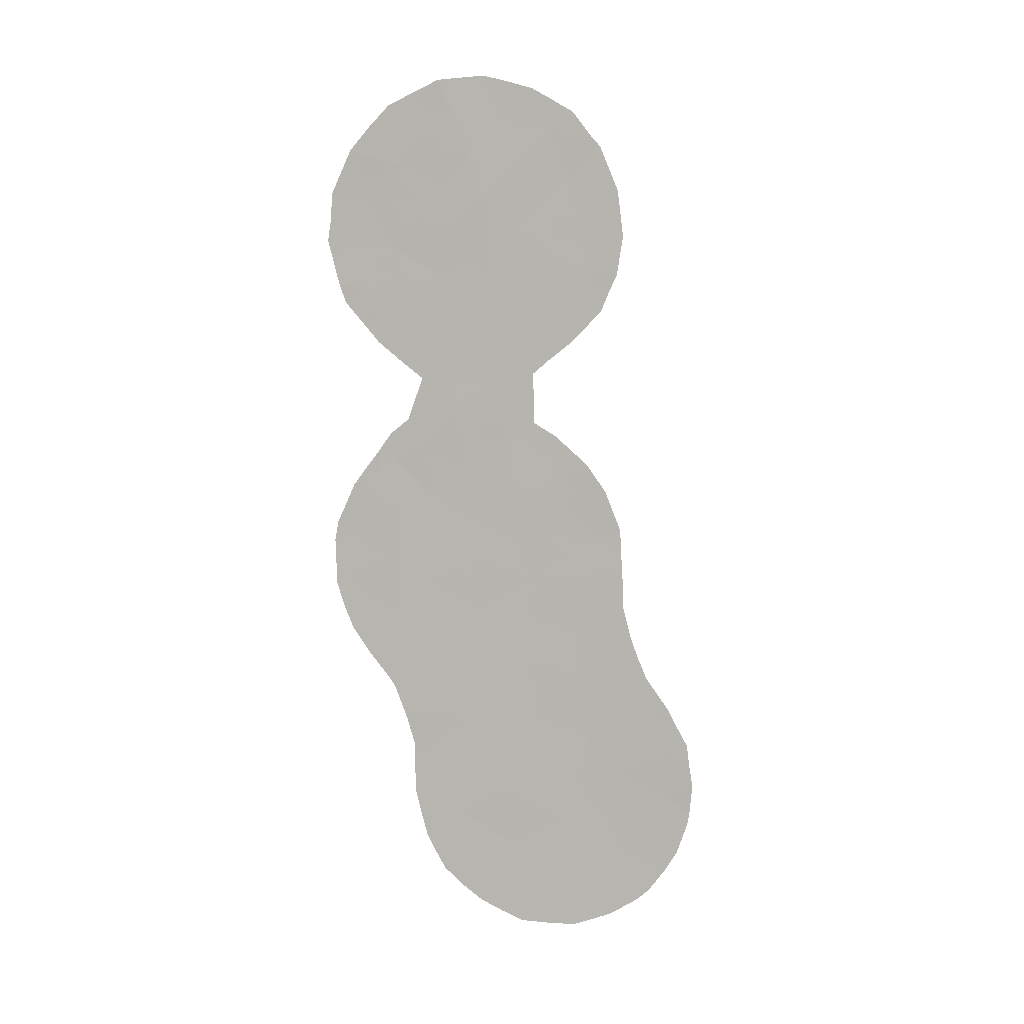
<metadata>
{"format":"obj","ext":"obj","renderer":"f3d","projection":"perspective","resolution":1024,"background":"white","views":[{"elev":7.6,"azim":50.9,"up":"+Y"}]}
</metadata>
<code>
v 42.13 -14.12 43.61
v 40.11 3.822 45.68
v 41.6 3.794 44.25
v 40.88 1.851 44.93
v 42.61 -5.117 43.17
v 43.04 -7.245 42.7
v 49.09 -19.5 36.72
v 42.39 2.635 43.46
v 40.77 -9.169 44.97
v 44.96 -13.62 40.78
v 43.79 -17.05 41.95
v 40.74 -11.24 45
v 47.73 -25.69 38.02
v 39.56 -10.16 46.15
v 47.74 -20.25 38.03
v 46.33 -26.42 39.43
v 46.04 4.769 39.8
v 39.36 2.142 46.42
v 42.19 -16.28 43.56
v 45.33 -20.12 40.42
v 44.15 -21.35 41.61
v 42.66 7.473 43.25
v 40.98 -2.083 44.81
v 41.74 -19.54 44
v 42.2 6.601 43.69
v 46.7 -18.7 39.06
v 42.86 -20.35 42.9
v 44.92 -26.49 40.84
v 43.2 -9.417 42.55
v 44.18 -24.64 41.58
v 42.89 -24.34 42.89
v 45.85 -8.817 39.91
v 44.01 -19.18 41.73
v 45.96 -10.98 39.79
v 44.19 -23.48 41.55
v 42.86 -22.39 42.9
v 47.41 -22.42 38.35
v 45.65 -22.53 40.1
v 46.52 -11.95 39.25
v 43.22 5.658 42.68
v 43.68 -0.1756 42.15
v 44.4 -8.091 41.37
v 43.57 3.837 42.32
v 42.7 -18.27 43.05
v 45.6 6.634 40.28
v 42.31 4.47 43.56
v 43.4 -3.637 42.39
v 44.55 -10.15 41.2
v 42.06 -12.23 43.69
v 42 -10.36 43.75
v 47 -10.15 38.77
v 46.52 -20.84 39.23
v 44.6 5.246 41.29
v 45.37 -24.85 40.39
v 46.29 -14.29 39.47
v 45.08 0.9626 40.76
v 41.07 5.259 44.78
v 41.92 -8.358 43.81
v 47.54 -15.03 38.25
v 39.46 -12.13 46.26
v 47.82 -16.93 37.96
v 40.78 -15.01 44.97
v 42.34 0.7264 43.48
v 44.13 7.09 41.75
v 49 -21.42 36.76
v 43.33 -11.33 42.42
v 46.4 -16.44 39.36
v 43.76 -1.993 42.05
v 40.75 -13.15 44.99
v 46.36 2.776 39.47
v 43.6 -15.01 42.13
v 44.95 3.285 40.9
v 46.72 -24.43 39.04
v 39.85 0.2212 45.94
v 45.05 -1.127 40.77
v 43.74 1.866 42.12
v 40.84 -7.039 44.9
v 44.79 -2.997 41.02
v 45.04 -15.68 40.71
v 45.19 -17.91 40.55
v 42.36 -1.64 43.44
v 44.94 -12.03 40.79
v 43.46 -13.11 42.28
v 40.85 -17.03 44.91
v 40.79 -16.79 44.98
v 49.68 -19.12 36.13
v 49.76 -20 36.05
v 48.19 -25.96 37.55
v 39.64 5.835 46.19
v 46.99 5.931 38.88
v 46.75 6.307 39.12
v 42.28 8.656 43.63
v 46.28 -27.18 39.5
v 43.45 -26.22 42.33
v 46.64 -7.208 39.16
v 47.16 -8.271 38.64
v 46.71 -26.99 39.06
v 39.01 -12.32 46.7
v 39.58 -8.104 46.14
v 47.03 -0.7591 38.81
v 47.27 0.04505 38.58
v 47.35 -8.969 38.44
v 47.66 -11.06 38.14
v 47.62 -9.898 38.18
v 47.73 -13.21 38.07
v 47.7 -11.97 38.1
v 38.91 2.153 46.86
v 39.03 1.507 46.75
v 39.07 -9.705 46.63
v 48.43 -16.22 37.38
v 48.15 -15.25 37.65
v 40.02 -15.37 45.72
v 41.71 -3.57 44.08
v 41.26 -5.315 44.5
v 45.65 -5.946 40.13
v 45.04 -5.414 40.74
v 40.8 7.649 45.07
v 46.2 7.329 39.69
v 48.88 -17.11 36.94
v 45.03 8.281 40.87
v 43.62 8.807 42.28
v 49.38 -23.82 36.36
v 39.25 0.3135 46.53
v 39.01 3.033 46.77
v 39.06 4.083 46.73
v 46.21 -6.646 39.57
v 42.32 -24.84 43.46
v 49.1 -17.55 36.72
v 41.42 -21.5 44.34
v 41.38 -20.19 44.37
v 48.53 -25.55 37.21
v 46.38 -1.712 39.43
v 39.52 -14.31 46.21
v 41.75 -23.32 44.01
v 47.5 0.7465 38.36
v 38.97 -10.49 46.73
v 47.51 4.14 38.36
v 40.38 -6.605 45.35
v 47.96 -14.48 37.84
v 47.64 1.998 38.23
v 49.85 -20.88 35.95
v 44.71 -27.09 41.07
v 41.38 -19.36 44.36
v 41.15 -18.2 44.6
v 49.75 -22.13 36.01
v 45.44 -2.835 40.36
v 49.69 -22.59 36.06
v 45.01 -3.373 40.8
v 40.42 -2.082 45.37
v 47.67 2.29 38.2
v 39.43 -0.4262 46.34
v 40.73 -5.91 45.02
v 40.55 4.6 45.27
v 41.16 4.396 44.68
v 40.8 3.696 45.02
v 41.17 2.861 44.66
v 40.43 2.862 45.37
v 41.39 -16.46 44.37
v 42.86 -6.168 42.91
v 43.42 -5.401 42.36
v 43.62 -6.495 42.14
v 42.32 -6.846 43.43
v 42.07 -5.775 43.7
v 45.82 5.721 40.05
v 46.2 6.326 39.68
v 41.9 7.559 43.99
v 41.55 8.166 44.33
v 45.64 -26.54 40.12
v 45.51 -27.16 40.27
v 41.58 6.143 44.29
v 40.96 6.204 44.9
v 42.23 -21.91 43.53
v 42.28 -22.87 43.48
v 41.37 -9.785 44.37
v 41.39 -10.79 44.36
v 40.77 -10.23 44.98
v 43.49 -24.74 42.28
v 43.83 -25.52 41.94
v 43.12 -25.23 42.66
v 46.52 -8.401 39.26
v 47.24 -19.55 38.53
v 47.09 -20.56 38.67
v 46.57 -19.9 39.18
v 44.75 -20.77 41.01
v 44.08 -20.27 41.66
v 44.66 -19.66 41.08
v 43.49 -20.84 42.27
v 43.45 -19.77 42.3
v 44.85 -21.91 40.9
v 44.88 -23.03 40.86
v 44.19 -22.42 41.56
v 43.51 -22.9 42.24
v 43.51 -21.88 42.25
v 42.92 -15.63 42.82
v 43.68 -16.02 42.06
v 43.05 -16.66 42.7
v 47.99 -17.86 37.79
v 47.54 -18.65 38.24
v 47.26 -17.71 38.51
v 43.5 -23.91 42.26
v 42.86 -23.38 42.91
v 46.22 -23.55 39.53
v 46.03 -24.66 39.73
v 45.5 -23.78 40.25
v 45.44 -21.27 40.31
v 44.83 -24.12 40.92
v 40.8 -8.103 44.95
v 40.16 -8.488 45.57
v 40.38 -7.541 45.36
v 43.42 4.773 42.47
v 43.9 5.469 41.99
v 44.09 4.529 41.8
v 46.92 -14.7 38.85
v 46.95 -13.69 38.83
v 46.38 -10.34 39.38
v 46.45 -9.426 39.31
v 47.03 -9.17 38.75
v 43.01 -0.8632 42.81
v 43.68 -1.163 42.14
v 43.16 -1.879 42.64
v 43.2 -8.323 42.55
v 43.73 -7.62 42.03
v 43.8 -8.786 41.95
v 45.83 -9.855 39.93
v 46.8 -11.09 38.98
v 47.14 -11.76 38.65
v 41.7 4.874 44.16
v 42.43 5.592 43.46
v 42.83 4.979 43.05
v 43.72 0.8499 42.12
v 43.01 0.2346 42.81
v 43.04 1.269 42.79
v 40.3 1.011 45.5
v 40.98 0.7334 44.82
v 40.46 0.1331 45.34
v 42.96 6.531 42.94
v 45.31 5.02 40.55
v 45.11 5.961 40.78
v 43.41 7.294 42.49
v 43.67 6.393 42.22
v 39.87 4.808 45.94
v 42.82 -19.3 42.94
v 42.26 -19.9 43.49
v 42.19 -18.89 43.55
v 40.13 -13.65 45.61
v 40.07 -12.7 45.66
v 40.16 -9.662 45.56
v 39.63 -9.184 46.09
v 39.32 -8.946 46.4
v 44.51 -25.68 41.25
v 44.23 -26.33 41.54
v 47.7 -15.97 38.09
v 45.97 -20.53 39.77
v 46.15 -21.58 39.6
v 42.55 -8.915 43.19
v 42.49 -7.874 43.25
v 40.21 -14.5 45.53
v 47.87 -19.41 37.91
v 48.37 -18.84 37.42
v 48.42 -19.88 37.36
v 41.89 -4.713 43.89
v 41.48 -4.442 44.29
v 46.11 1.149 39.73
v 45.85 2.021 39.99
v 46.55 1.874 39.29
v 44.25 3.562 41.62
v 44.79 4.288 41.08
v 46.21 3.769 39.63
v 44.38 6.184 41.51
v 45.18 -9.478 40.57
v 44.47 -9.172 41.28
v 45.12 -8.46 40.64
v 42.59 -9.929 43.15
v 41.96 -9.374 43.78
v 42.49 -17.3 43.26
v 40.78 -14.08 44.97
v 41.43 -13.62 44.31
v 41.46 -14.59 44.29
v 41.91 -7.447 43.83
v 41.35 -8.753 44.38
v 41.37 -7.693 44.37
v 43 3.196 42.87
v 42.35 3.535 43.5
v 42.92 4.132 42.96
v 42.86 -21.38 42.9
v 48.46 -17.25 37.34
v 44.5 -17.48 41.24
v 44.59 -18.57 41.15
v 43.91 -18.11 41.82
v 43.36 -18.7 42.38
v 43.23 -17.66 42.52
v 41.54 -1.873 44.25
v 42.12 -2.668 43.67
v 41.49 -2.715 44.3
v 44.81 -25.01 40.95
v 43.88 7.949 42.02
v 44.38 8.544 41.52
v 44.6 7.708 41.29
v 43.08 -4.445 42.7
v 43.86 -4.54 41.92
v 45.37 -1.937 40.44
v 44.25 -2.549 41.56
v 44.31 -1.571 41.51
v 46.87 -21.56 38.88
v 47.58 -21.26 38.19
v 47.12 -16.7 38.66
v 46.52 -17.51 39.23
v 48.72 -23.42 37.03
v 45.85 -7.707 39.91
v 40.03 2.003 45.76
v 39.72 2.969 46.07
v 39.6 1.19 46.19
v 39.51 3.924 46.29
v 43.6 -2.759 42.2
v 44.23 -3.53 41.57
v 45.57 -6.841 40.19
v 44.69 -11.07 41.05
v 45.23 -10.44 40.52
v 45.36 -11.29 40.38
v 40.36 6.324 45.49
v 40.19 6.748 45.66
v 45.77 -0.4995 40.05
v 45.1 -0.03721 40.73
v 45.77 0.448 40.06
v 42.23 -20.91 43.53
v 40.12 -10.71 45.61
v 48.69 -18.04 37.12
v 45.95 -19.42 39.8
v 41.77 -20.42 43.98
v 49.05 -18.71 36.76
v 47.17 -25.14 38.57
v 47.43 -24.21 38.32
v 45.8 -1.385 40.01
v 45.49 -12.89 40.25
v 44.83 -12.84 40.91
v 45.81 -12.07 39.95
v 39.53 -13.13 46.19
v 39.26 -13.42 46.46
v 42.17 -15.15 43.57
v 42.86 -14.6 42.88
v 45.84 -25.7 39.92
v 45.16 -25.76 40.6
v 46.76 0.9242 39.09
v 49.3 -18.11 36.52
v 46.28 -13.08 39.48
v 46.95 -26.11 38.8
v 47.41 -26.64 38.34
v 46.96 0.113 38.88
v 39.49 -11.14 46.23
v 38.99 -11.33 46.71
v 43.12 8.163 42.78
v 41.64 1.264 44.17
v 41.66 0.2316 44.15
v 42.33 -0.3858 43.48
v 41.63 -0.8647 44.17
v 40.58 -1.264 45.22
v 47.07 -12.62 38.72
v 39.34 4.907 46.48
v 44.22 -13.39 41.51
v 44.17 -12.55 41.57
v 43.25 -10.4 42.5
v 43.85 -9.829 41.89
v 43.95 -10.77 41.8
v 45.11 2.142 40.74
v 44.43 1.476 41.42
v 44.37 2.545 41.48
v 46.51 -25.49 39.26
v 40.07 -11.73 45.67
v 40.73 -12.21 45.01
v 39.87 -7.546 45.85
v 47.44 -14.19 38.36
v 47 -15.7 38.78
v 47 -23.42 38.76
v 47.66 -23.39 38.09
v 40.83 -15.91 44.93
v 40.52 -16.25 45.24
v 41.48 -15.59 44.27
v 49.08 -20.46 36.7
v 45.66 3.012 40.18
v 45.5 4.041 40.35
v 41.69 2.213 44.14
v 42.36 1.712 43.47
v 43.05 2.24 42.8
v 44.87 6.86 41.02
v 45.33 7.45 40.56
v 45.57 7.852 40.33
v 41.66 -18.64 44.09
v 41.83 -22.4 43.94
v 41.59 -22.46 44.17
v 41.4 -11.74 44.35
v 42.03 -11.31 43.72
v 41.83 3.018 44.02
v 45.1 -16.79 40.64
v 45.72 -16.07 40.03
v 45.8 -17.19 39.95
v 42.9 8.732 43.01
v 44.36 -0.5743 41.47
v 46.05 -2.162 39.76
v 46.53 -22.52 39.22
v 44.07 -26.68 41.71
v 49.02 -24.64 36.72
v 48.16 -22.94 37.59
v 48.18 -21.85 37.58
v 49.24 -22.8 36.51
v 42.86 -25.57 42.92
v 41.41 -12.68 44.34
v 42.09 -13.16 43.65
v 47.23 5.091 38.63
v 47.05 2.555 38.81
v 47.2 1.739 38.66
v 47.59 3.179 38.28
v 44.6 -4.523 41.19
v 45.04 -4.57 40.75
v 42.3 -23.81 43.47
v 41.97 -23.96 43.8
v 41.5 -6.539 44.25
v 45.9 -18.3 39.84
v 45.64 -13.9 40.1
v 45.67 -14.98 40.08
v 45 -14.62 40.74
v 43.53 -14.03 42.2
v 42.79 -13.63 42.95
v 43.67 2.864 42.2
v 43.4 -12.22 42.34
v 44.08 -11.68 41.66
v 42.74 -12.7 43
v 40.17 -0.5961 45.63
v 39.86 -1.145 45.92
v 42.64 -10.88 43.1
v 42.69 -11.8 43.05
v 44.4 0.4332 41.43
v 46.32 -15.37 39.43
v 44.29 -14.32 41.45
v 44.34 -15.34 41.4
v 44.41 -16.39 41.34
v 45.26 -19.01 40.48
v 48.31 -20.84 37.46
v 41.1 -2.891 44.68
v 42.49 -3.849 43.3
v 42.88 -2.726 42.92
v 45.01 -7.378 40.75
v 42 -17.98 43.76
v 44.28 -5.664 41.5
v 44.33 -6.918 41.44
v 46.77 4.462 39.08
v 44.84 -2.179 40.97
v 40.39 5.567 45.45
v 44.99 -6.322 40.78
v 48.89 -22.37 36.86
v 46.58 5.488 39.28
v 46.92 3.483 38.93
v 40.74 6.872 45.11
v 47.91 -24.77 37.83
v 48.11 -23.85 37.63
v 41.67 -17.19 44.09
v 40.9 -0.3647 44.9
v 41.09 -1.292 44.7
v 45.55 1.315 40.28
v 48.64 -24.32 37.1
v 46.35 0.2036 39.48
v 46.46 -0.6541 39.36
v 41.53 7.027 44.34
f 153 154 155
f 156 157 155
f 159 160 161
f 159 162 163
f 7 86 87
f 13 88 347
f 164 165 450
f 168 93 169
f 166 25 462
f 388 172 173
f 174 175 176
f 177 178 179
f 181 182 183
f 184 185 186
f 187 188 185
f 189 190 191
f 192 193 191
f 16 97 93
f 194 195 196
f 197 198 199
f 192 200 201
f 202 203 204
f 184 205 189
f 190 204 206
f 177 200 30
f 207 208 209
f 210 211 212
f 371 213 214
f 34 215 225
f 216 180 217
f 104 217 102
f 218 219 220
f 224 216 215
f 227 170 228
f 51 104 103
f 5 261 439
f 230 231 232
f 233 234 235
f 228 25 236
f 164 237 238
f 236 239 240
f 357 106 105
f 153 241 447
f 18 108 107
f 242 243 244
f 245 337 246
f 247 248 208
f 99 248 249
f 250 251 178
f 61 252 110
f 253 254 205
f 255 256 221
f 258 259 260
f 113 439 261
f 263 264 265
f 266 212 267
f 240 269 211
f 45 118 165
f 270 271 272
f 273 274 255
f 455 275 442
f 244 387 442
f 276 277 278
f 162 256 279
f 280 207 281
f 282 283 284
f 210 284 229
f 193 285 187
f 287 288 289
f 290 291 289
f 292 293 294
f 206 295 30
f 296 297 298
f 160 299 300
f 304 182 305
f 306 199 307
f 272 441 309
f 157 310 311
f 18 312 108
f 312 310 233
f 2 311 313
f 314 302 315
f 32 309 180
f 188 242 290
f 317 318 319
f 322 323 324
f 166 462 117
f 325 285 172
f 325 329 243
f 326 247 176
f 197 286 327
f 51 217 104
f 253 328 183
f 329 129 130
f 259 327 330
f 258 181 198
f 322 461 333
f 334 335 82
f 337 133 338
f 194 339 340
f 341 168 342
f 227 3 154
f 357 214 345
f 460 343 348
f 100 348 101
f 349 60 350
f 239 351 296
f 352 353 234
f 353 354 355
f 231 218 354
f 357 226 106
f 241 313 358
f 359 360 335
f 361 362 363
f 364 365 366
f 367 331 346
f 368 349 326
f 368 369 246
f 460 348 461
f 59 371 139
f 59 139 111
f 306 372 252
f 343 410 135
f 373 374 332
f 377 158 375
f 364 379 264
f 237 380 267
f 381 382 352
f 383 232 382
f 384 238 269
f 384 298 385
f 24 130 143
f 442 144 455
f 388 134 389
f 318 270 224
f 362 223 271
f 274 174 280
f 377 278 339
f 257 245 276
f 390 175 391
f 381 156 392
f 283 392 3
f 393 394 395
f 342 250 295
f 121 351 396
f 397 303 219
f 254 304 399
f 94 251 400
f 402 403 449
f 122 404 147
f 179 94 405
f 18 107 124
f 78 146 148
f 406 407 277
f 265 409 410
f 135 410 140
f 451 411 409
f 412 148 413
f 414 127 415
f 379 380 268
f 203 367 341
f 74 151 123
f 369 390 406
f 307 417 395
f 418 419 420
f 399 373 202
f 421 340 422
f 14 136 109
f 281 416 279
f 383 282 423
f 424 425 360
f 266 366 423
f 407 426 422
f 273 361 429
f 429 430 391
f 77 138 152
f 425 363 317
f 323 397 431
f 419 432 394
f 431 230 365
f 433 421 359
f 434 435 195
f 287 435 393
f 213 372 432
f 436 417 328
f 260 378 437
f 275 196 291
f 436 186 288
f 403 305 437
f 173 201 414
f 418 334 345
f 23 294 438
f 434 433 420
f 440 439 293
f 440 220 314
f 336 319 34
f 300 315 412
f 426 430 424
f 2 153 155
f 153 57 154
f 155 154 3
f 3 156 155
f 156 4 157
f 155 157 2
f 85 158 84
f 6 159 161
f 159 5 160
f 161 160 443
f 5 159 163
f 159 6 162
f 163 162 416
f 17 164 450
f 164 45 165
f 450 165 91
f 90 450 91
f 22 166 92
f 167 92 166
f 93 168 16
f 28 168 169
f 169 142 28
f 170 57 171
f 462 171 452
f 166 22 25
f 134 388 173
f 388 129 172
f 173 172 36
f 9 174 176
f 174 50 175
f 176 175 12
f 31 177 179
f 177 30 178
f 179 178 94
f 96 180 95
f 26 181 183
f 181 15 182
f 183 182 52
f 20 184 186
f 184 21 185
f 186 185 33
f 21 187 185
f 187 27 188
f 185 188 33
f 21 189 191
f 189 38 190
f 191 190 35
f 35 192 191
f 192 36 193
f 191 193 21
f 19 194 196
f 194 71 195
f 196 195 11
f 61 197 199
f 197 259 198
f 199 198 26
f 36 192 201
f 192 35 200
f 201 200 31
f 38 202 204
f 202 73 203
f 204 203 54
f 21 184 189
f 184 20 205
f 189 205 38
f 35 190 206
f 190 38 204
f 206 204 54
f 177 31 200
f 30 200 35
f 77 207 209
f 207 9 208
f 370 208 99
f 370 209 208
f 43 210 212
f 210 40 211
f 212 211 53
f 357 105 214
f 371 59 213
f 214 213 55
f 226 39 225
f 225 215 51
f 51 216 217
f 216 32 180
f 217 180 96
f 217 96 102
f 81 218 220
f 218 41 219
f 220 219 68
f 29 221 223
f 221 6 222
f 223 221 222
f 34 224 215
f 224 32 216
f 215 216 51
f 103 225 51
f 225 103 226
f 106 226 103
f 46 227 228
f 227 57 170
f 228 170 25
f 228 40 229
f 228 229 46
f 5 163 261
f 76 230 232
f 230 41 231
f 232 231 63
f 74 233 235
f 233 4 234
f 235 234 456
f 40 228 236
f 236 25 22
f 45 164 238
f 164 17 237
f 238 237 53
f 40 236 240
f 236 22 239
f 240 239 64
f 57 153 447
f 153 2 241
f 44 242 244
f 242 27 243
f 244 243 24
f 69 245 246
f 245 133 337
f 246 337 60
f 9 247 208
f 247 14 248
f 208 248 99
f 14 109 248
f 249 248 109
f 30 250 178
f 250 28 251
f 178 251 94
f 111 252 59
f 252 111 110
f 20 253 205
f 253 52 254
f 205 254 38
f 29 255 221
f 255 58 256
f 221 256 6
f 112 257 62
f 257 112 133
f 42 222 444
f 15 258 260
f 260 259 7
f 261 114 262
f 114 261 163
f 262 113 261
f 316 448 115
f 116 448 443
f 343 263 265
f 265 264 70
f 72 266 267
f 266 43 212
f 267 212 53
f 40 240 211
f 240 64 269
f 211 269 53
f 165 118 91
f 32 270 272
f 270 48 271
f 272 271 42
f 29 273 255
f 273 50 274
f 255 274 58
f 387 144 442
f 455 19 275
f 442 275 44
f 44 244 442
f 244 24 387
f 62 276 278
f 276 69 277
f 278 277 1
f 416 162 279
f 162 6 256
f 279 256 58
f 58 280 281
f 280 9 207
f 281 207 77
f 43 282 284
f 282 8 283
f 284 283 46
f 40 210 229
f 210 43 284
f 229 284 46
f 21 193 187
f 193 36 285
f 187 285 27
f 61 110 286
f 119 286 110
f 11 287 289
f 287 80 288
f 289 288 33
f 33 290 289
f 290 44 291
f 289 291 11
f 23 292 294
f 292 81 293
f 294 293 113
f 35 206 30
f 206 54 295
f 64 296 298
f 296 121 297
f 298 297 120
f 443 160 300
f 160 5 299
f 300 299 47
f 301 146 446
f 303 302 68
f 37 304 305
f 304 52 182
f 305 182 15
f 67 306 307
f 306 61 199
f 307 199 26
f 32 272 309
f 272 42 441
f 309 441 316
f 42 444 441
f 441 444 448
f 2 157 311
f 157 4 310
f 311 310 18
f 123 312 74
f 312 123 108
f 74 312 233
f 312 18 310
f 233 310 4
f 311 124 313
f 124 311 18
f 125 313 124
f 47 314 315
f 314 68 302
f 315 302 78
f 309 316 126
f 309 95 180
f 95 309 126
f 33 188 290
f 188 27 242
f 290 242 44
f 82 317 319
f 317 48 318
f 319 318 34
f 89 321 320
f 321 117 452
f 171 320 452
f 460 322 324
f 322 75 323
f 324 323 56
f 129 325 172
f 325 27 285
f 172 285 36
f 27 325 243
f 325 129 329
f 243 329 24
f 12 326 176
f 326 14 247
f 176 247 9
f 259 197 327
f 197 61 286
f 128 327 286
f 119 128 286
f 52 253 183
f 253 20 328
f 183 328 26
f 24 329 130
f 7 259 330
f 344 327 128
f 344 330 327
f 259 258 198
f 258 15 181
f 198 181 26
f 332 331 73
f 75 322 333
f 322 460 461
f 333 461 132
f 398 333 132
f 334 10 335
f 336 334 82
f 60 337 98
f 338 98 337
f 71 194 340
f 194 19 339
f 340 339 1
f 54 341 342
f 342 168 28
f 324 56 458
f 57 227 154
f 227 46 3
f 7 330 86
f 344 86 330
f 39 357 345
f 345 214 55
f 346 347 97
f 347 346 13
f 346 97 16
f 135 348 343
f 348 135 101
f 98 350 60
f 14 349 136
f 350 136 349
f 64 239 296
f 239 22 351
f 296 351 121
f 4 352 234
f 352 63 353
f 234 353 456
f 456 353 355
f 353 63 354
f 355 354 81
f 63 231 354
f 231 41 218
f 354 218 81
f 356 23 149
f 235 427 74
f 23 356 457
f 356 456 457
f 292 355 81
f 357 39 226
f 241 2 313
f 358 313 125
f 447 241 89
f 358 89 241
f 10 359 335
f 359 83 360
f 335 360 82
f 66 361 363
f 361 29 362
f 363 362 48
f 72 364 366
f 364 56 365
f 366 365 76
f 16 367 346
f 367 73 331
f 346 331 13
f 12 368 326
f 368 60 349
f 326 349 14
f 60 368 246
f 368 12 369
f 246 369 69
f 461 100 132
f 77 209 138
f 370 138 209
f 105 371 214
f 371 105 139
f 61 306 252
f 306 67 372
f 252 372 59
f 73 373 332
f 373 37 374
f 459 453 454
f 62 375 112
f 376 112 375
f 62 377 375
f 377 19 158
f 375 158 85
f 376 375 85
f 87 378 7
f 378 141 65
f 141 378 87
f 56 364 458
f 364 72 379
f 264 379 70
f 53 237 267
f 237 17 380
f 267 380 72
f 4 381 352
f 381 8 382
f 352 382 63
f 8 383 382
f 383 76 232
f 382 232 63
f 64 384 269
f 384 45 238
f 269 238 53
f 45 384 385
f 384 64 298
f 385 298 120
f 386 385 120
f 45 385 118
f 386 118 385
f 143 387 24
f 387 143 144
f 145 65 141
f 455 144 84
f 389 129 388
f 34 318 224
f 318 48 270
f 224 270 32
f 48 362 271
f 362 29 223
f 271 223 42
f 58 274 280
f 274 50 174
f 280 174 9
f 19 377 339
f 377 62 278
f 339 278 1
f 62 257 276
f 257 133 245
f 276 245 69
f 49 390 391
f 390 12 175
f 391 175 50
f 8 381 392
f 381 4 156
f 392 156 3
f 46 283 3
f 283 8 392
f 80 393 395
f 393 79 394
f 395 394 67
f 54 342 295
f 342 28 250
f 295 250 30
f 22 92 351
f 396 351 92
f 41 397 219
f 397 75 303
f 219 303 68
f 301 333 398
f 78 446 146
f 398 146 301
f 38 254 399
f 254 52 304
f 399 304 37
f 28 142 251
f 400 251 142
f 453 459 131
f 37 402 374
f 404 308 449
f 402 37 403
f 449 403 65
f 404 145 147
f 31 179 127
f 405 127 179
f 69 406 277
f 406 49 407
f 277 407 1
f 445 17 450
f 408 445 450
f 137 445 408
f 445 137 451
f 343 265 410
f 265 70 409
f 410 409 150
f 410 150 140
f 70 451 409
f 451 137 411
f 409 411 150
f 126 316 115
f 148 412 315
f 443 412 116
f 413 116 412
f 127 414 31
f 415 134 414
f 70 379 268
f 379 72 380
f 268 380 17
f 54 203 341
f 203 73 367
f 69 369 406
f 369 12 390
f 406 390 49
f 152 416 77
f 416 152 114
f 67 307 395
f 307 26 417
f 395 417 80
f 10 418 420
f 418 55 419
f 420 419 79
f 38 399 202
f 399 37 373
f 202 373 73
f 83 421 422
f 421 71 340
f 422 340 1
f 58 281 279
f 281 77 416
f 76 383 423
f 383 8 282
f 423 282 43
f 83 424 360
f 424 66 425
f 360 425 82
f 43 266 423
f 266 72 366
f 423 366 76
f 1 407 422
f 407 49 426
f 422 426 83
f 149 428 356
f 74 427 151
f 428 151 427
f 50 273 429
f 273 29 361
f 429 361 66
f 50 429 391
f 429 66 430
f 391 430 49
f 82 425 317
f 425 66 363
f 317 363 48
f 323 75 397
f 431 397 41
f 79 419 394
f 419 55 432
f 394 432 67
f 431 41 230
f 365 230 76
f 10 433 359
f 433 71 421
f 359 421 83
f 71 434 195
f 434 79 435
f 195 435 11
f 80 287 393
f 287 11 435
f 393 435 79
f 55 213 432
f 213 59 372
f 432 372 67
f 20 436 328
f 436 80 417
f 328 417 26
f 15 260 437
f 260 7 378
f 437 378 65
f 44 275 291
f 275 19 196
f 291 196 11
f 80 436 288
f 436 20 186
f 288 186 33
f 65 403 437
f 403 37 305
f 437 305 15
f 134 173 414
f 173 36 201
f 414 201 31
f 55 418 345
f 418 10 334
f 345 334 336
f 294 113 438
f 438 149 23
f 79 434 420
f 434 71 433
f 420 433 10
f 5 439 299
f 299 439 47
f 81 440 293
f 440 47 439
f 293 439 113
f 47 440 314
f 440 81 220
f 314 220 68
f 39 336 34
f 336 82 319
f 443 300 412
f 300 47 315
f 148 315 78
f 83 426 424
f 426 49 430
f 424 430 66
f 308 404 122
f 16 168 341
f 39 34 225
f 444 161 443
f 114 163 416
f 441 448 316
f 16 341 367
f 303 446 302
f 320 447 89
f 447 320 171
f 222 6 161
f 448 116 115
f 445 451 268
f 445 268 17
f 75 446 303
f 446 75 301
f 446 78 302
f 444 443 448
f 57 447 171
f 301 75 333
f 402 449 308
f 345 336 39
f 444 222 161
f 223 222 42
f 451 70 268
f 462 452 117
f 321 452 320
f 408 450 90
f 453 331 332
f 402 308 454
f 453 13 331
f 459 401 131
f 332 454 453
f 454 332 374
f 158 19 455
f 356 428 427
f 56 323 431
f 56 431 365
f 454 308 459
f 374 402 454
f 13 453 131
f 456 427 235
f 292 457 355
f 449 65 145
f 158 455 84
f 263 458 264
f 401 459 122
f 13 131 88
f 324 458 263
f 456 356 427
f 23 457 292
f 457 456 355
f 458 364 264
f 404 449 145
f 459 308 122
f 460 263 343
f 460 324 263
f 461 348 100
f 166 117 167
f 170 171 462
f 25 170 462

</code>
